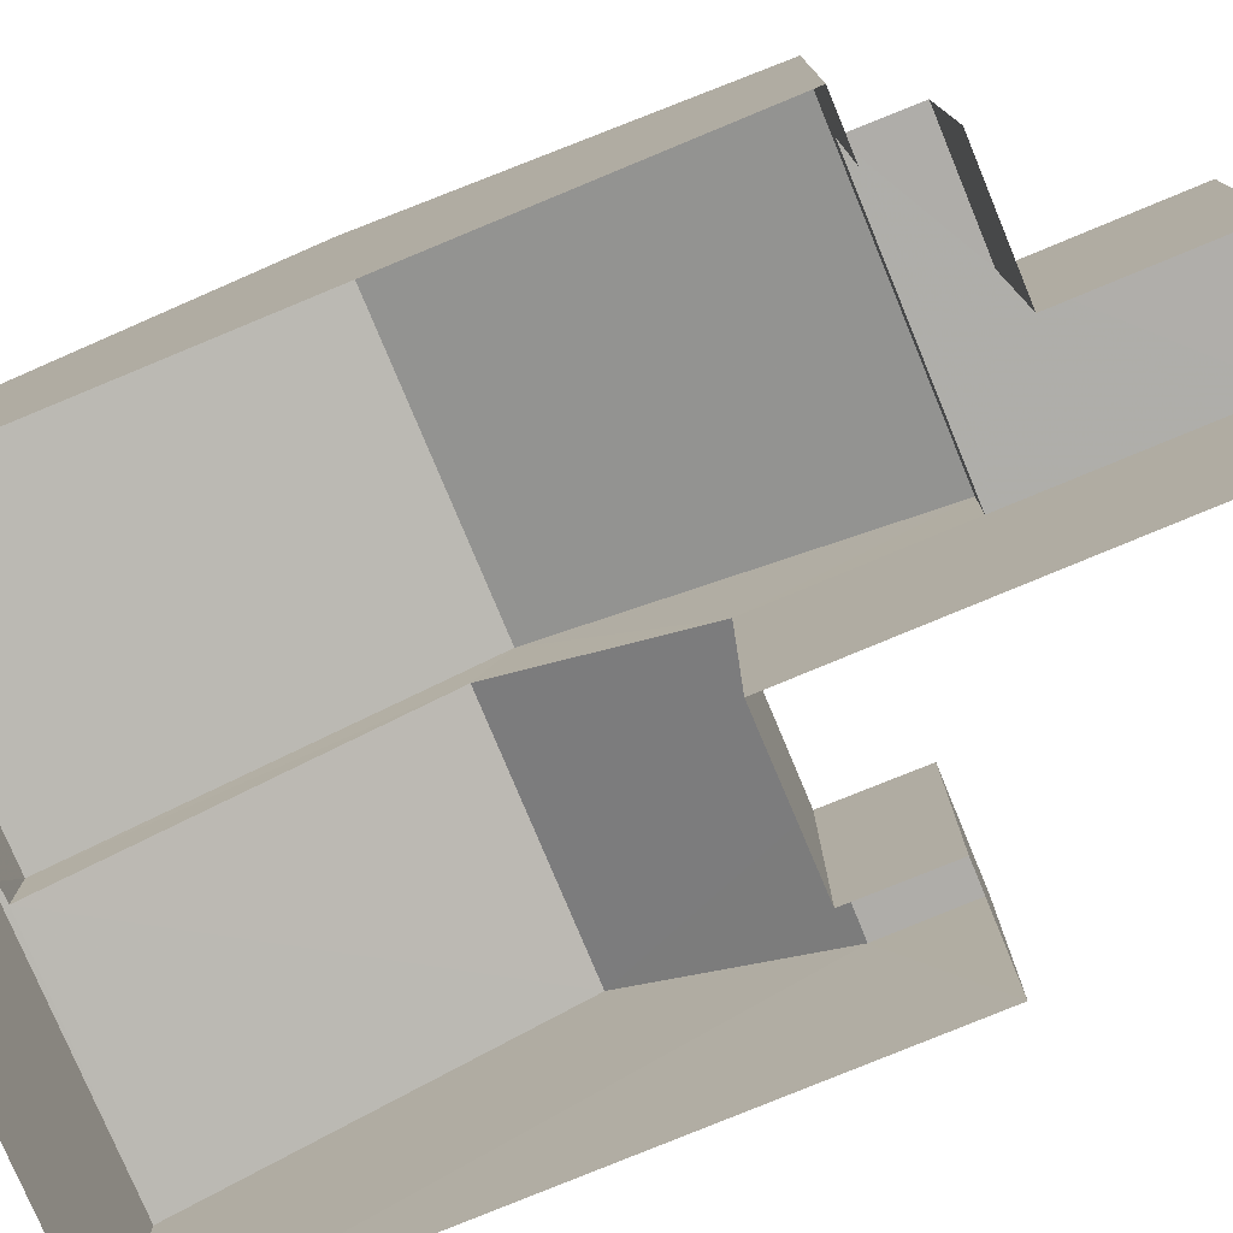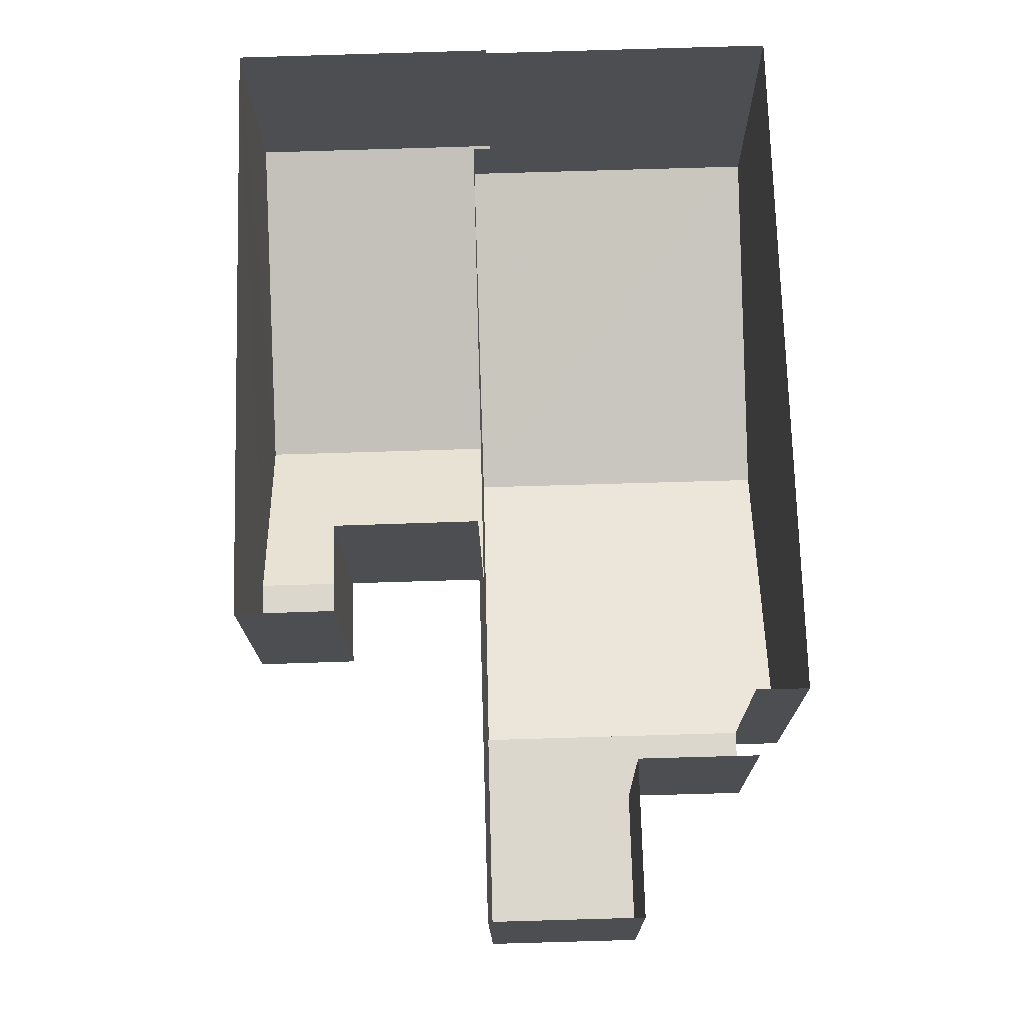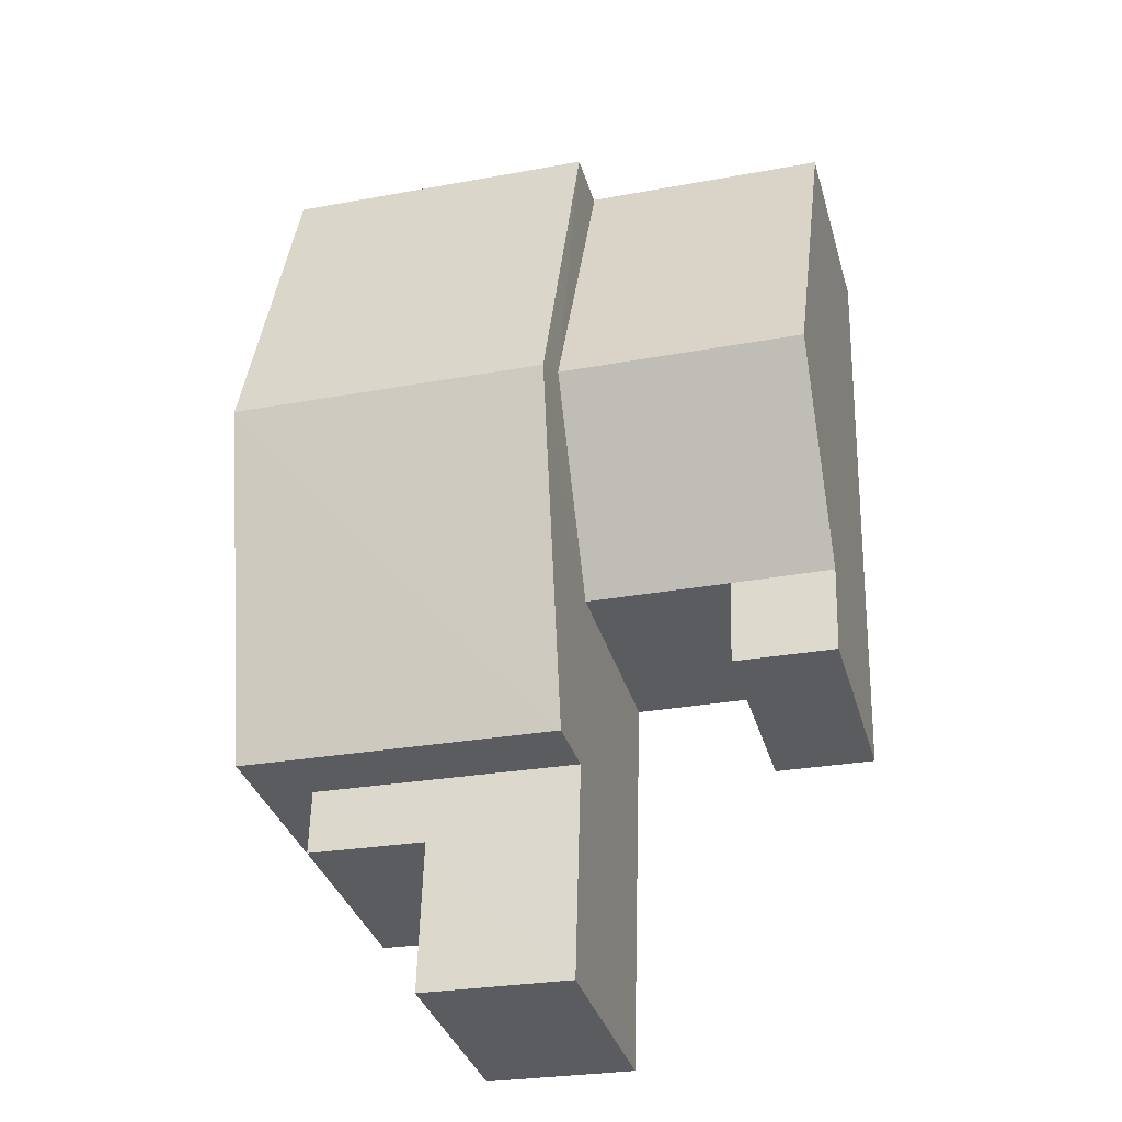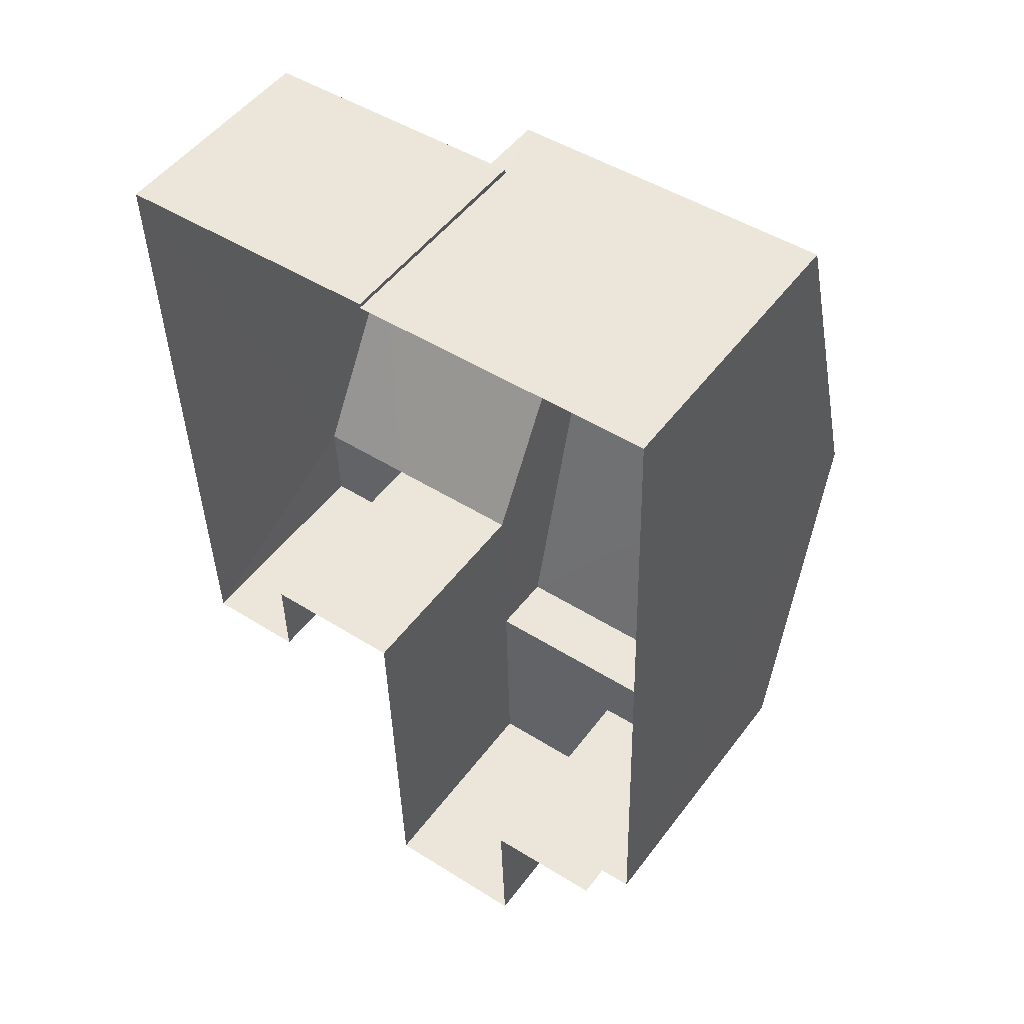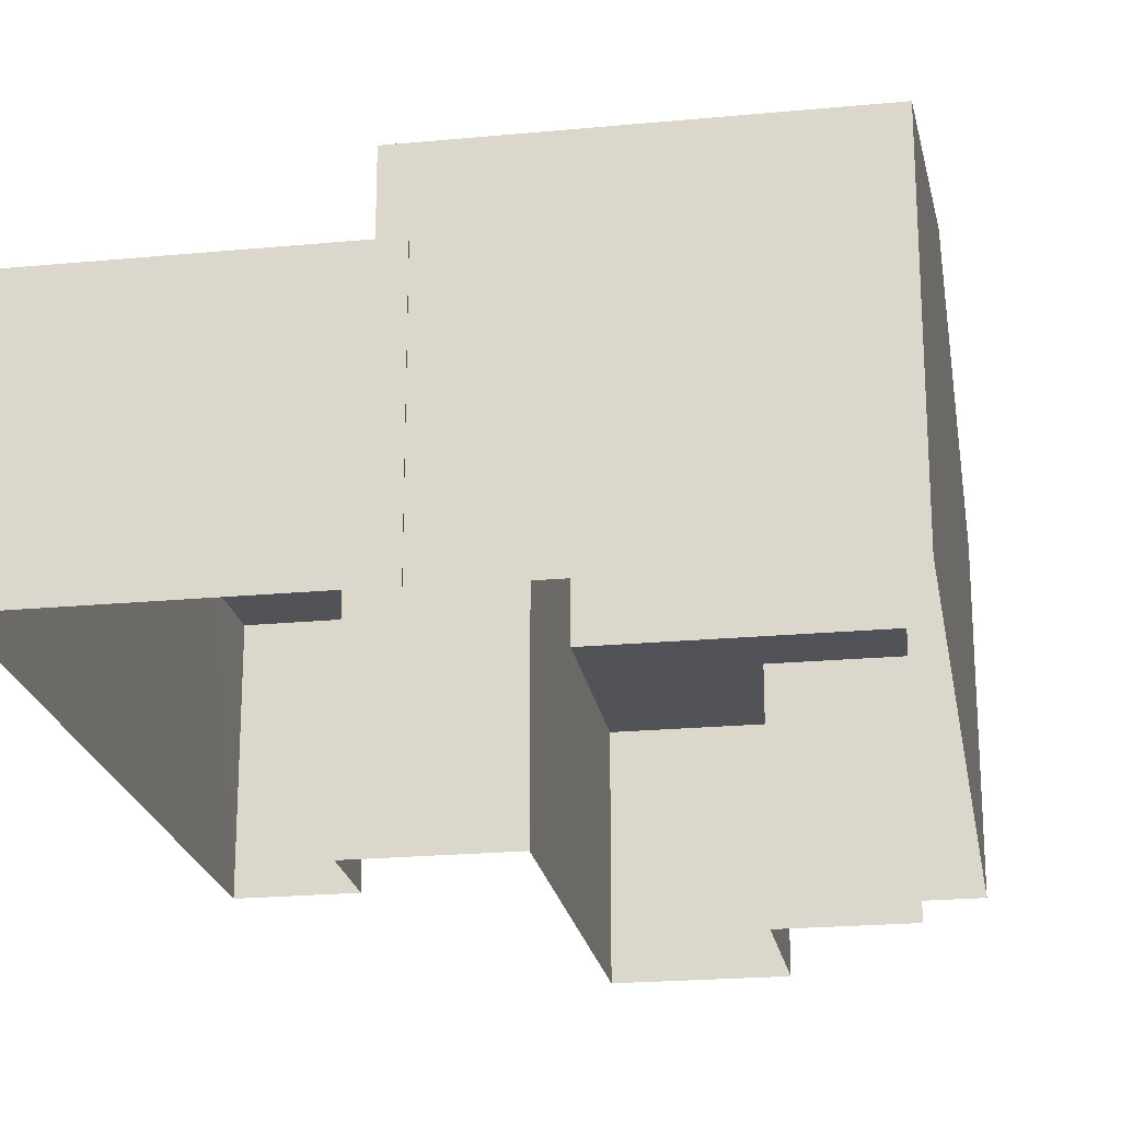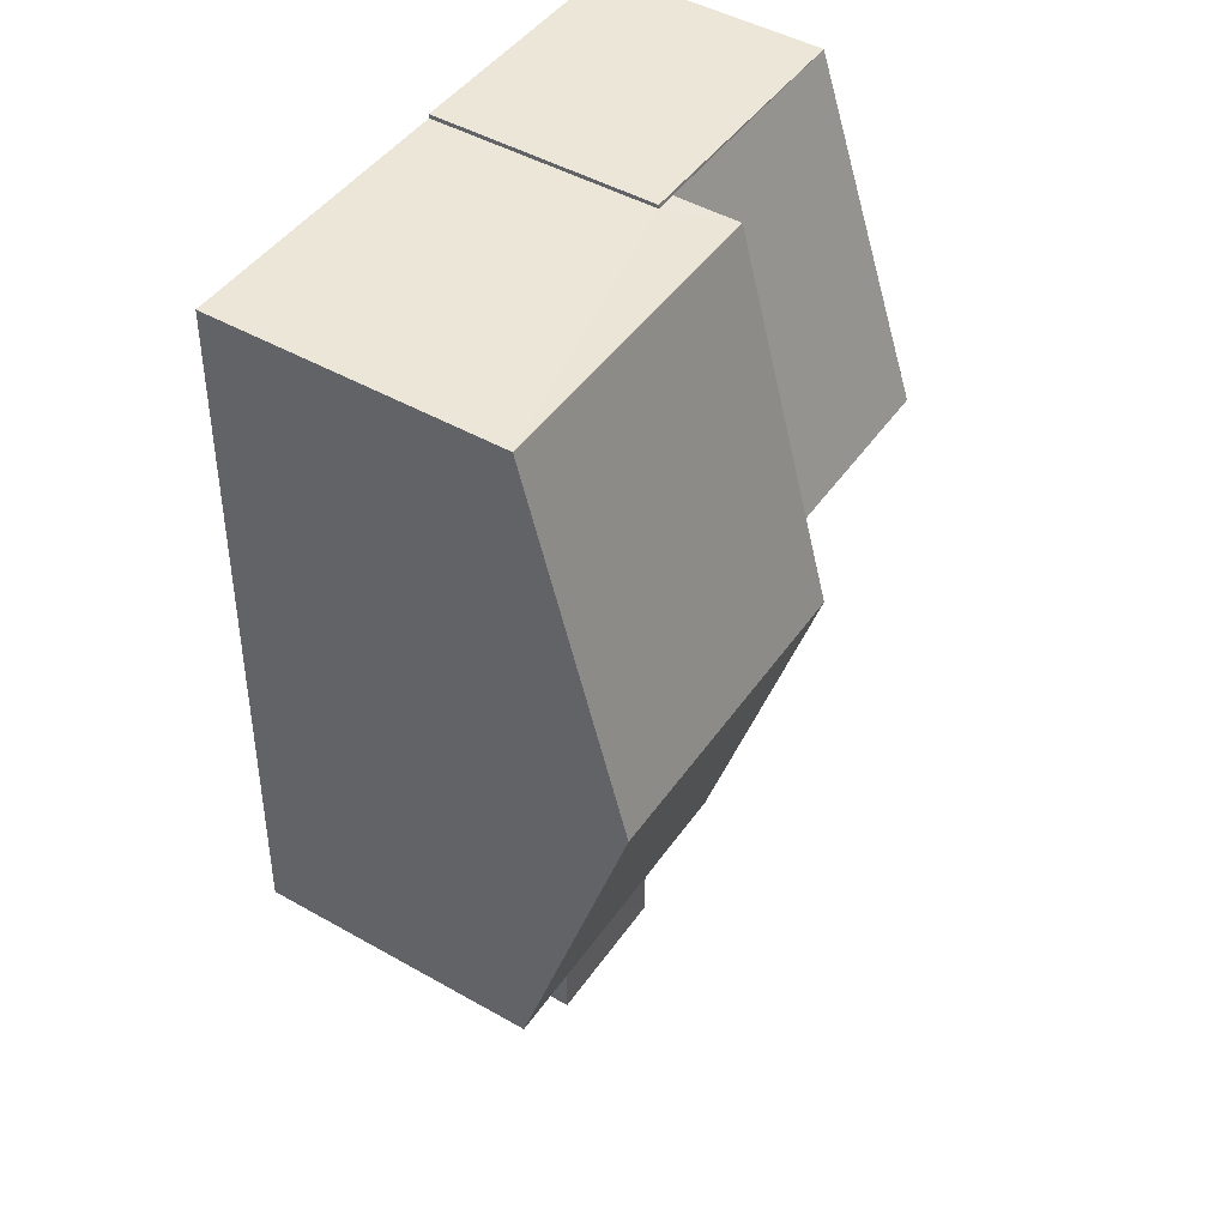
<metadata>
{"format":"obj","ext":"obj","renderer":"f3d","projection":"perspective","resolution":1024,"background":"white","views":[{"elev":-77.5,"azim":-69.1,"up":"+Z"},{"elev":-17.2,"azim":-179.5,"up":"+Y"},{"elev":-34.3,"azim":15.4,"up":"+Y"},{"elev":50.3,"azim":-144.6,"up":"+Y"},{"elev":-21.7,"azim":-172.1,"up":"+Z"},{"elev":47.2,"azim":-57.4,"up":"+Y"}]}
</metadata>
<code>
v -3.719e+05 -1.036e+05 33.14
v -3.719e+05 -1.036e+05 33.14
v -3.719e+05 -1.036e+05 33.14
v -3.719e+05 -1.036e+05 33.14
v -3.719e+05 -1.036e+05 33.14
v -3.719e+05 -1.036e+05 33.14
v -3.719e+05 -1.036e+05 33.14
v -3.719e+05 -1.036e+05 33.14
v -3.719e+05 -1.036e+05 33.14
v -3.719e+05 -1.036e+05 33.14
v -3.719e+05 -1.036e+05 33.14
v -3.719e+05 -1.036e+05 33.14
v -3.719e+05 -1.036e+05 33.14
v -3.719e+05 -1.036e+05 33.14
v -3.719e+05 -1.036e+05 41.78
v -3.719e+05 -1.036e+05 39.45
v -3.719e+05 -1.036e+05 39.44
v -3.719e+05 -1.036e+05 41.78
v -3.719e+05 -1.036e+05 39.45
v -3.719e+05 -1.036e+05 39.45
v -3.719e+05 -1.036e+05 38.02
v -3.719e+05 -1.036e+05 38.02
v -3.719e+05 -1.036e+05 38.02
v -3.719e+05 -1.036e+05 38.02
v -3.719e+05 -1.036e+05 40.62
v -3.719e+05 -1.036e+05 40.62
v -3.719e+05 -1.036e+05 38.04
v -3.719e+05 -1.036e+05 38.02
v -3.719e+05 -1.036e+05 38.02
v -3.719e+05 -1.036e+05 38.04
v -3.719e+05 -1.036e+05 38.02
v -3.719e+05 -1.036e+05 38.02
v -3.719e+05 -1.036e+05 38.02
v -3.719e+05 -1.036e+05 38.02
v -3.719e+05 -1.036e+05 38.02
v -3.719e+05 -1.036e+05 38.02
v -3.719e+05 -1.036e+05 38.02
f 1 2 3
f 4 5 6
f 7 8 9
f 1 3 7
f 6 10 11
f 1 11 2
f 12 13 9
f 12 14 13
f 4 6 1
f 1 7 13
f 13 7 9
f 1 6 11
f 11 10 36
f 35 11 36
f 15 16 17
f 18 15 17
f 18 19 20
f 15 18 20
f 21 22 23
f 21 24 22
f 25 26 27
f 26 28 27
f 27 29 30
f 27 28 29
f 31 32 33
f 32 34 33
f 33 35 36
f 33 34 35
f 21 26 24
f 24 25 37
f 24 26 25
f 22 13 14
f 22 24 13
f 7 29 8
f 7 30 29
f 33 10 6
f 33 36 10
f 23 14 12
f 23 22 14
f 31 6 5
f 31 33 6
f 24 37 1
f 13 24 1
f 32 5 4
f 32 31 5
f 28 9 8
f 29 28 8
f 28 26 9
f 9 21 12
f 21 23 12
f 26 21 9
f 7 3 30
f 3 17 30
f 30 16 27
f 30 17 16
f 34 32 4
f 1 34 4
f 37 15 20
f 16 15 25
f 27 16 25
f 20 34 37
f 25 15 37
f 1 37 34
f 17 3 18
f 3 2 18
f 2 19 18
f 2 35 19
f 19 35 20
f 2 11 35
f 20 35 34

</code>
